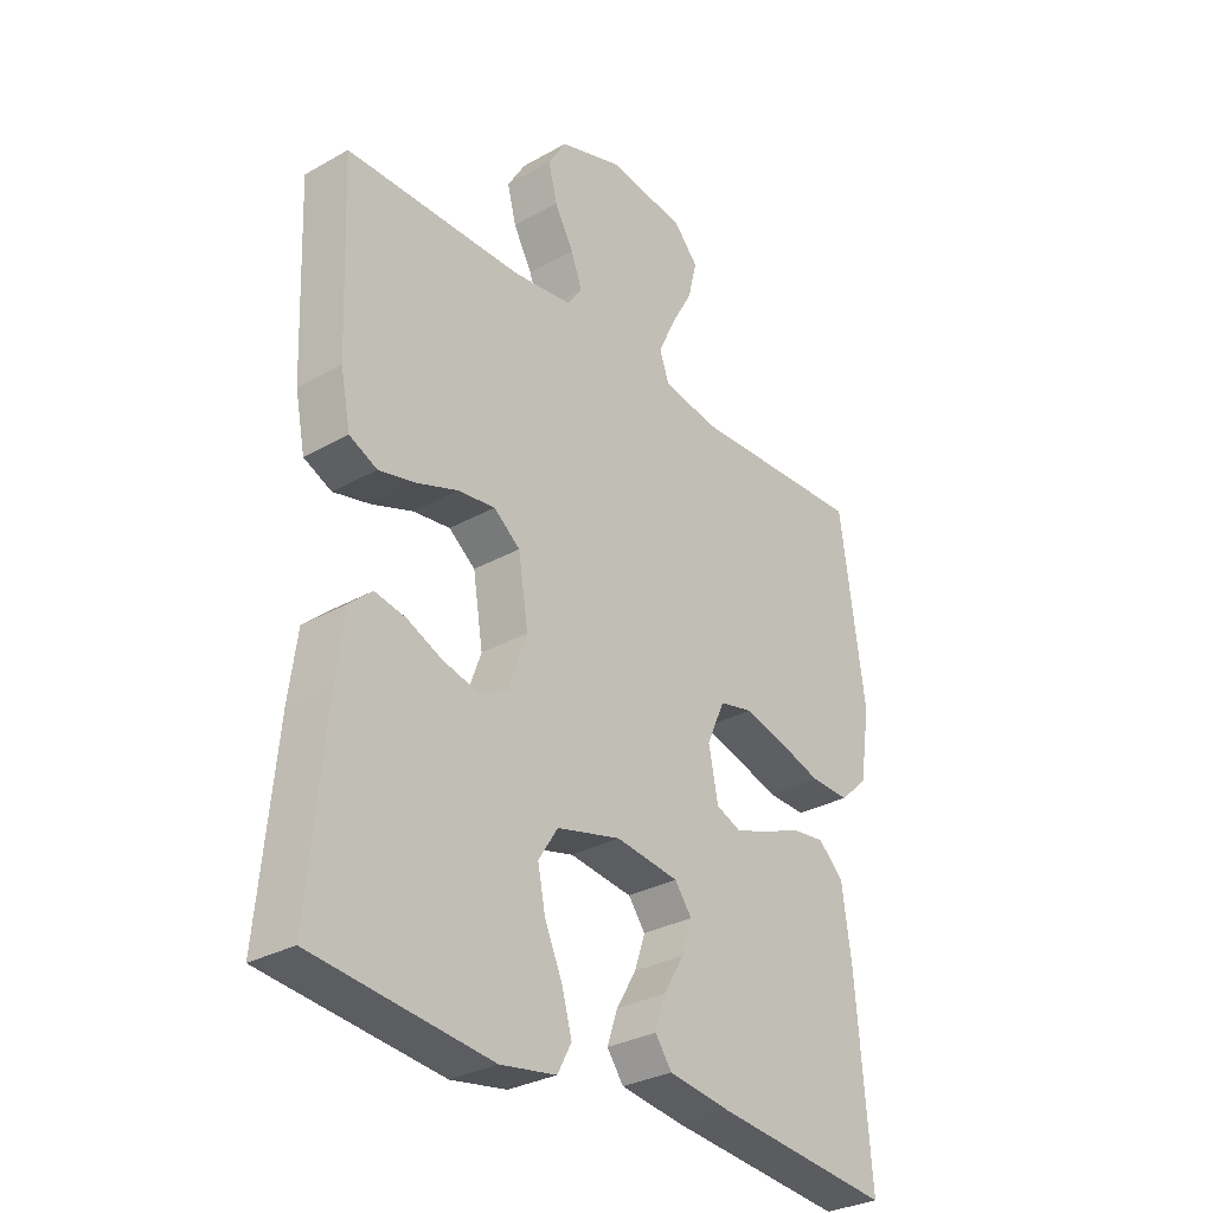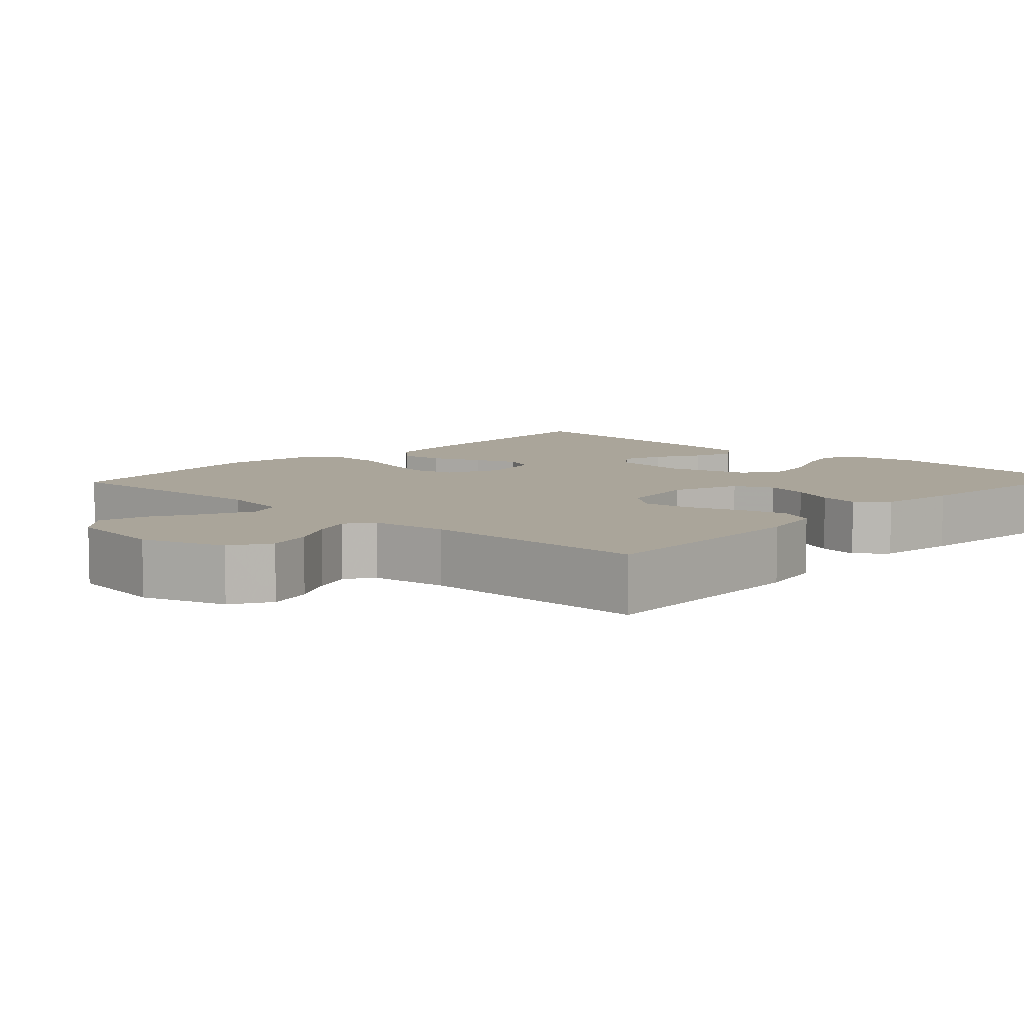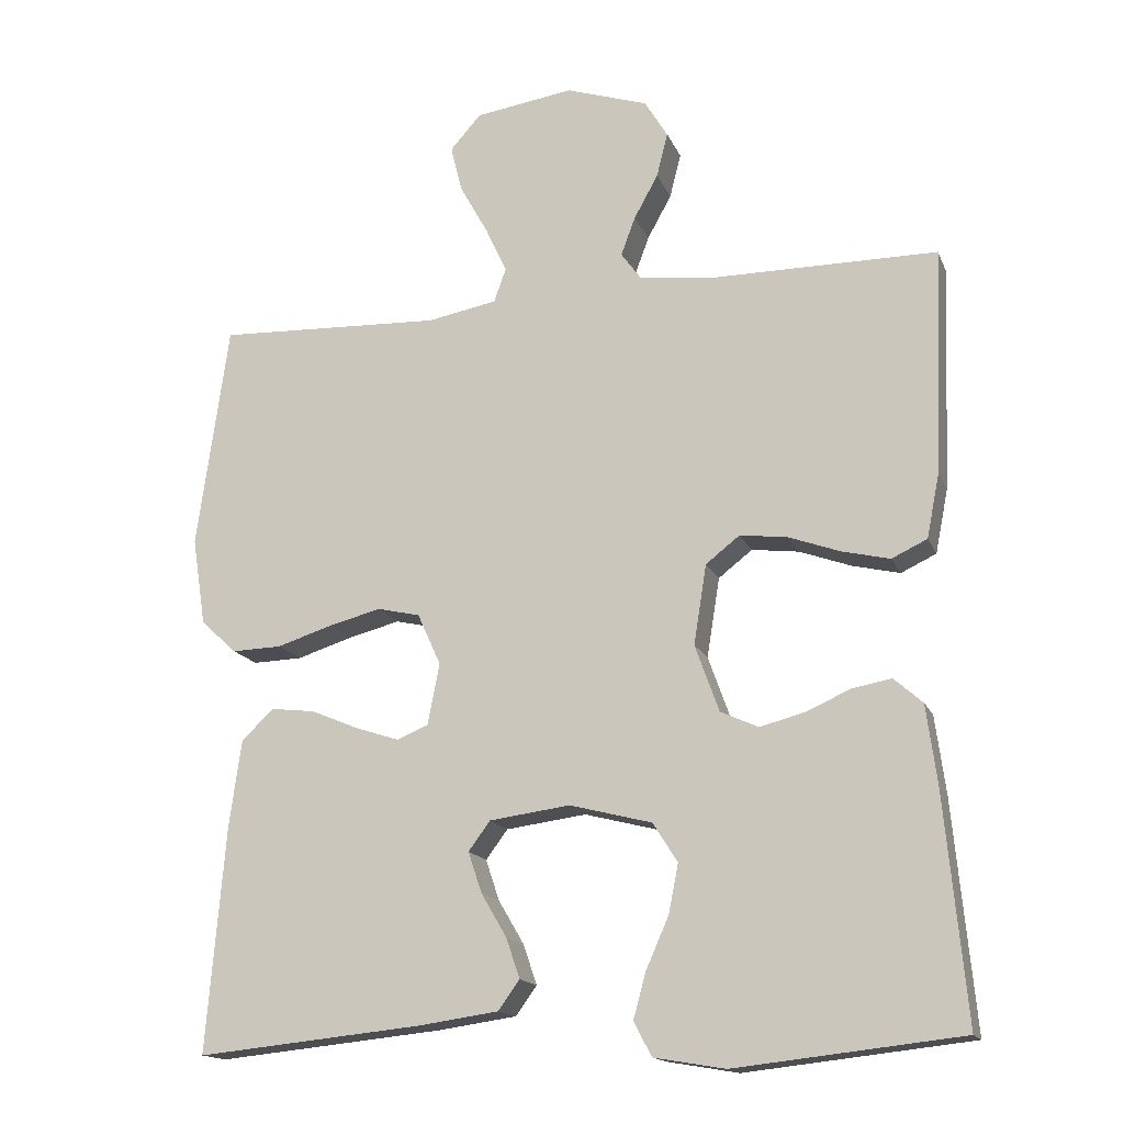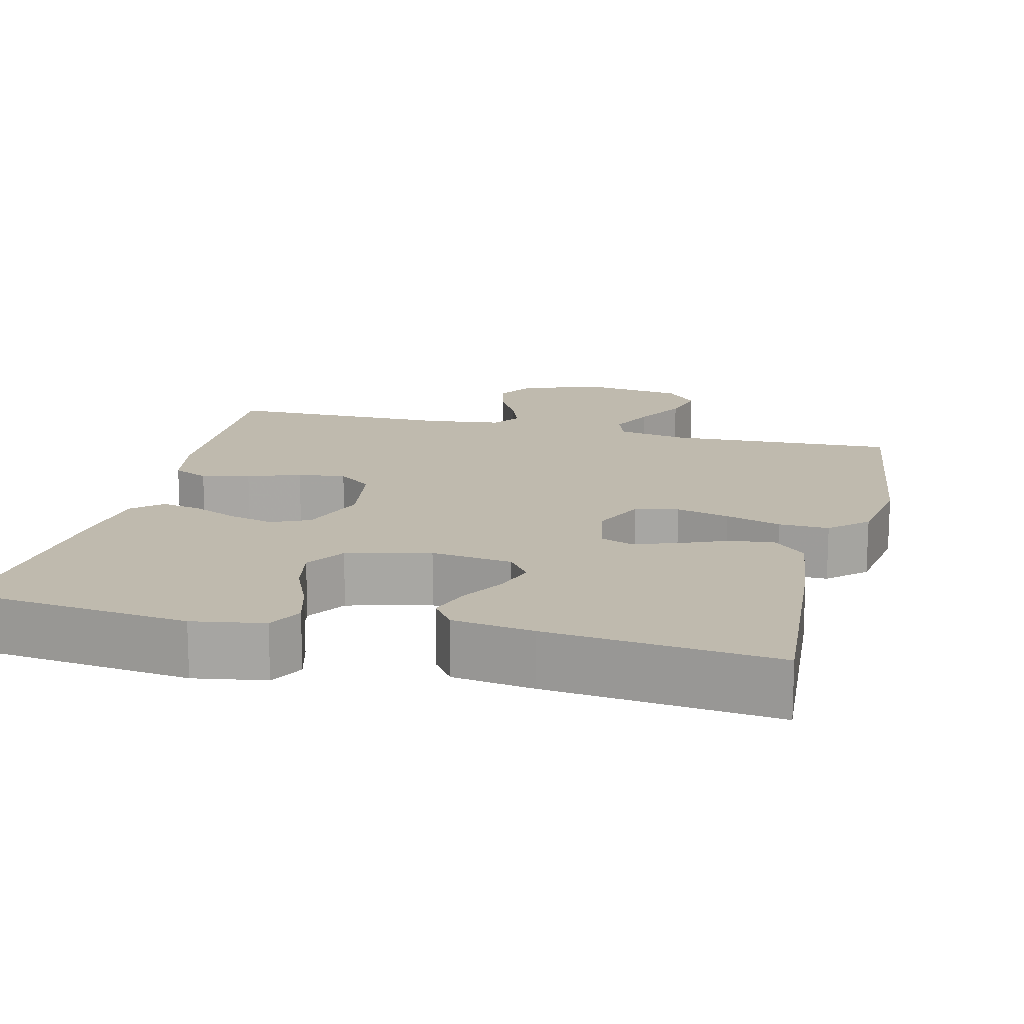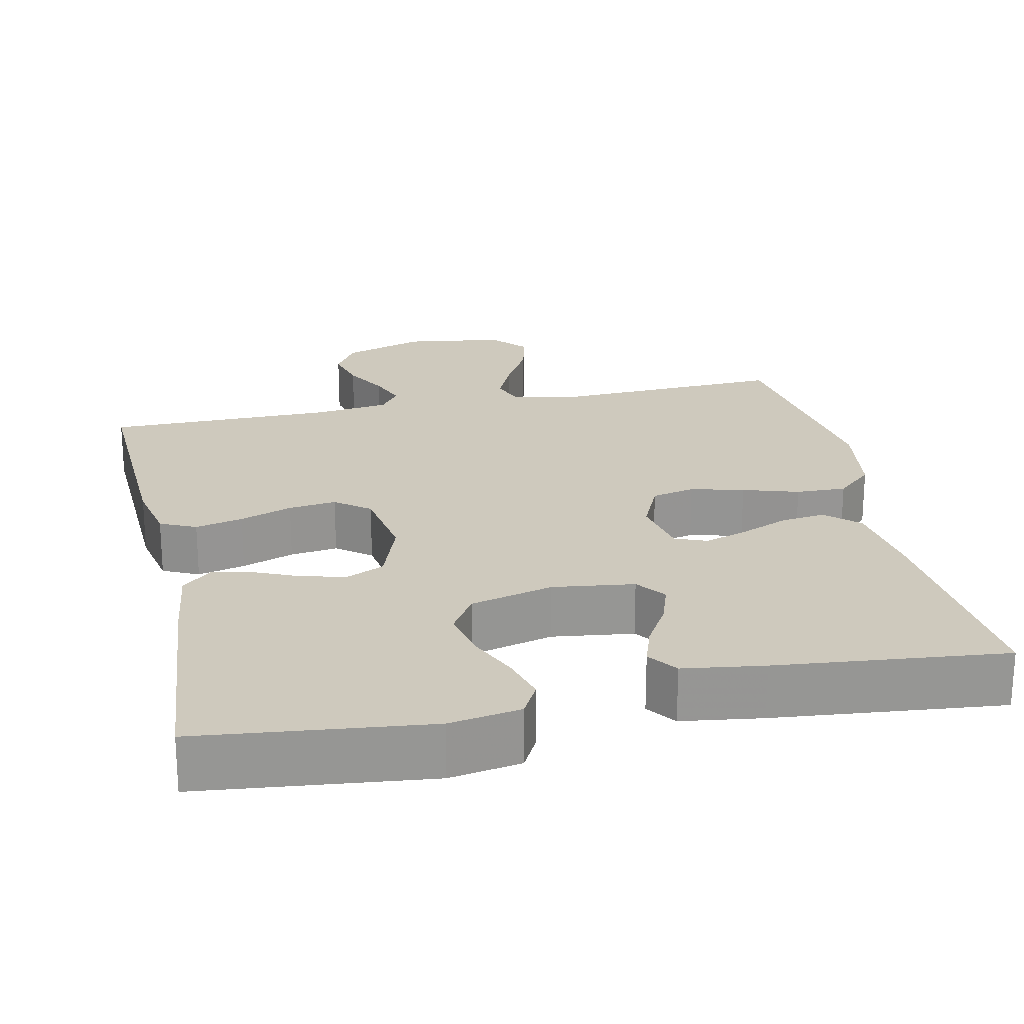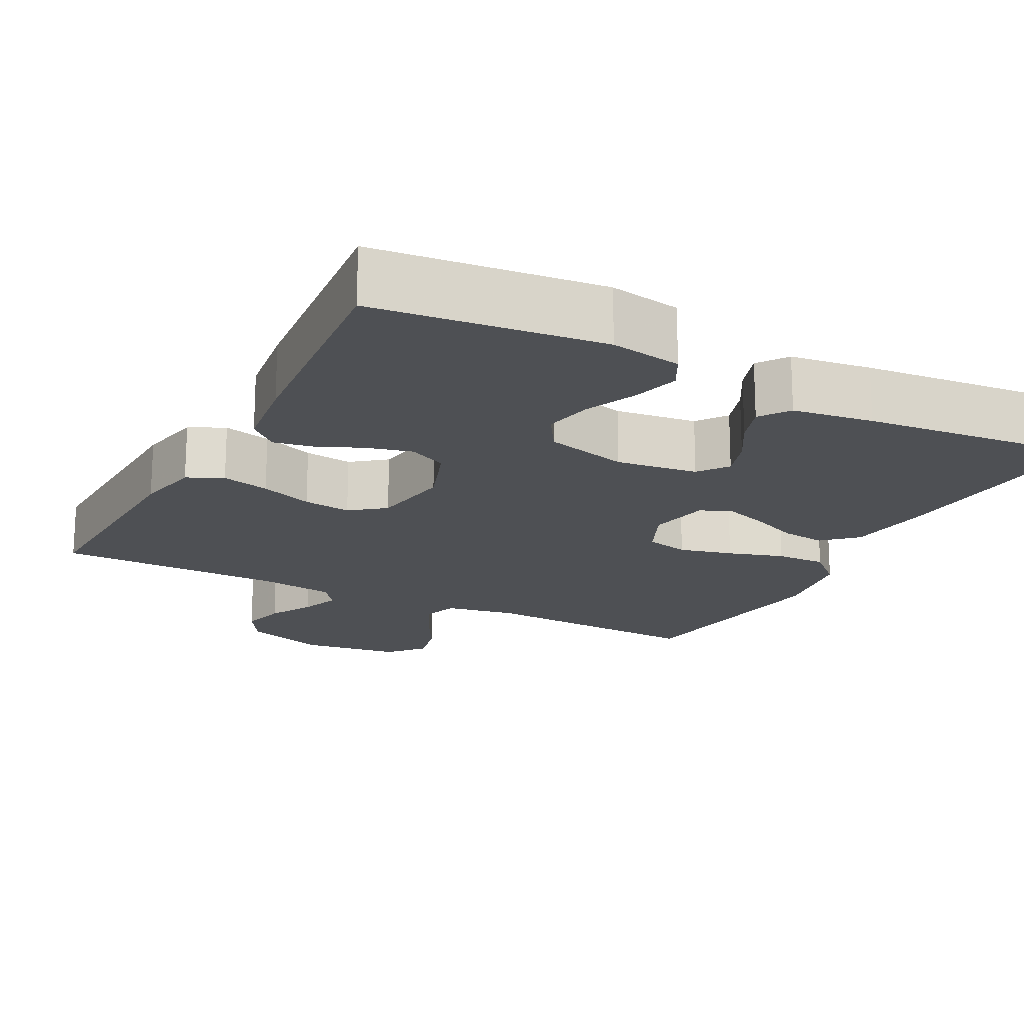
<metadata>
{"format":"obj","ext":"obj","renderer":"f3d","projection":"perspective","resolution":1024,"background":"white","views":[{"elev":-30.7,"azim":129.0,"up":"+Z"},{"elev":7.7,"azim":43.0,"up":"+Y"},{"elev":-15.9,"azim":17.3,"up":"+Z"},{"elev":15.6,"azim":-166.0,"up":"+Y"},{"elev":22.7,"azim":167.8,"up":"+Y"},{"elev":-18.5,"azim":152.4,"up":"+Y"}]}
</metadata>
<code>
v -0.5 0.07 0.5
v -0.2 0.07 0.487
v -0.107 0.07 0.504
v -0.091 0.07 0.549
v -0.119 0.07 0.61
v -0.157 0.07 0.678
v -0.172 0.07 0.74
v -0.131 0.07 0.786
v 0 0.07 0.805
v 0.109 0.07 0.769
v 0.14 0.07 0.718
v 0.125 0.07 0.659
v 0.093 0.07 0.601
v 0.074 0.07 0.55
v 0.1 0.07 0.514
v 0.2 0.07 0.501
v 0.5 0.07 0.5
v 0.488 0.07 0.2
v 0.471 0.07 0.115
v 0.424 0.07 0.093
v 0.361 0.07 0.108
v 0.292 0.07 0.133
v 0.229 0.07 0.141
v 0.184 0.07 0.106
v 0.167 0.07 0
v 0.199 0.07 -0.089
v 0.249 0.07 -0.112
v 0.308 0.07 -0.097
v 0.367 0.07 -0.071
v 0.42 0.07 -0.061
v 0.458 0.07 -0.095
v 0.472 0.07 -0.2
v 0.5 0.07 -0.5
v 0.2 0.07 -0.533
v 0.106 0.07 -0.517
v 0.082 0.07 -0.472
v 0.099 0.07 -0.411
v 0.129 0.07 -0.343
v 0.142 0.07 -0.278
v 0.109 0.07 -0.226
v 0 0.07 -0.198
v -0.107 0.07 -0.212
v -0.136 0.07 -0.251
v -0.118 0.07 -0.305
v -0.084 0.07 -0.363
v -0.066 0.07 -0.416
v -0.094 0.07 -0.455
v -0.2 0.07 -0.47
v -0.5 0.07 -0.5
v -0.475 0.07 -0.2
v -0.459 0.07 -0.085
v -0.416 0.07 -0.045
v -0.358 0.07 -0.052
v -0.294 0.07 -0.079
v -0.237 0.07 -0.098
v -0.195 0.07 -0.081
v -0.179 0.07 0
v -0.21 0.07 0.069
v -0.267 0.07 0.082
v -0.337 0.07 0.064
v -0.41 0.07 0.041
v -0.476 0.07 0.039
v -0.524 0.07 0.083
v -0.542 0.07 0.2
v -0.5 0 0.5
v -0.2 0 0.487
v -0.107 0 0.504
v -0.091 0 0.549
v -0.119 0 0.61
v -0.157 0 0.678
v -0.172 0 0.74
v -0.131 0 0.786
v 0 0 0.805
v 0.109 0 0.769
v 0.14 0 0.718
v 0.125 0 0.659
v 0.093 0 0.601
v 0.074 0 0.55
v 0.1 0 0.514
v 0.2 0 0.501
v 0.5 0 0.5
v 0.488 0 0.2
v 0.471 0 0.115
v 0.424 0 0.093
v 0.361 0 0.108
v 0.292 0 0.133
v 0.229 0 0.141
v 0.184 0 0.106
v 0.167 0 0
v 0.199 0 -0.089
v 0.249 0 -0.112
v 0.308 0 -0.097
v 0.367 0 -0.071
v 0.42 0 -0.061
v 0.458 0 -0.095
v 0.472 0 -0.2
v 0.5 0 -0.5
v 0.2 0 -0.533
v 0.106 0 -0.517
v 0.082 0 -0.472
v 0.099 0 -0.411
v 0.129 0 -0.343
v 0.142 0 -0.278
v 0.109 0 -0.226
v 0 0 -0.198
v -0.107 0 -0.212
v -0.136 0 -0.251
v -0.118 0 -0.305
v -0.084 0 -0.363
v -0.066 0 -0.416
v -0.094 0 -0.455
v -0.2 0 -0.47
v -0.5 0 -0.5
v -0.475 0 -0.2
v -0.459 0 -0.085
v -0.416 0 -0.045
v -0.358 0 -0.052
v -0.294 0 -0.079
v -0.237 0 -0.098
v -0.195 0 -0.081
v -0.179 0 0
v -0.21 0 0.069
v -0.267 0 0.082
v -0.337 0 0.064
v -0.41 0 0.041
v -0.476 0 0.039
v -0.524 0 0.083
v -0.542 0 0.2
f 64 1 2
f 63 64 2
f 62 63 2
f 61 62 2
f 60 61 2
f 59 60 2 3
f 58 59 3
f 57 58 3 4
f 52 53 54
f 51 52 54
f 50 51 54
f 49 50 54
f 48 49 54
f 47 48 54
f 46 47 54
f 45 46 54
f 44 45 54
f 43 44 54 55
f 42 43 55 56
f 36 37 38
f 35 36 38
f 34 35 38
f 33 34 38
f 32 33 38
f 31 32 38
f 30 31 38
f 29 30 38
f 28 29 38
f 27 28 38 39
f 26 27 39 40
f 20 21 22
f 19 20 22
f 18 19 22
f 17 18 22
f 16 17 22
f 15 16 22 23
f 14 15 23 24
f 11 12 13
f 10 11 13
f 9 10 13
f 8 9 13
f 7 8 13
f 6 7 13
f 5 6 13
f 4 5 13 14
f 14 24 25
f 4 14 25
f 57 4 25
f 57 25 26
f 56 57 26
f 42 56 26
f 41 42 26
f 26 40 41
f 66 65 128
f 66 128 127
f 66 127 126
f 66 126 125
f 66 125 124
f 67 66 124 123
f 67 123 122
f 68 67 122 121
f 118 117 116
f 118 116 115
f 118 115 114
f 118 114 113
f 118 113 112
f 118 112 111
f 118 111 110
f 118 110 109
f 118 109 108
f 119 118 108 107
f 120 119 107 106
f 102 101 100
f 102 100 99
f 102 99 98
f 102 98 97
f 102 97 96
f 102 96 95
f 102 95 94
f 102 94 93
f 102 93 92
f 103 102 92 91
f 104 103 91 90
f 86 85 84
f 86 84 83
f 86 83 82
f 86 82 81
f 86 81 80
f 87 86 80 79
f 88 87 79 78
f 77 76 75
f 77 75 74
f 77 74 73
f 77 73 72
f 77 72 71
f 77 71 70
f 77 70 69
f 78 77 69 68
f 89 88 78
f 89 78 68
f 89 68 121
f 90 89 121
f 90 121 120
f 90 120 106
f 90 106 105
f 105 104 90
f 1 65 66 2
f 2 66 67 3
f 3 67 68 4
f 4 68 69 5
f 5 69 70 6
f 6 70 71 7
f 7 71 72 8
f 8 72 73 9
f 9 73 74 10
f 10 74 75 11
f 11 75 76 12
f 12 76 77 13
f 13 77 78 14
f 14 78 79 15
f 15 79 80 16
f 16 80 81 17
f 17 81 82 18
f 18 82 83 19
f 19 83 84 20
f 20 84 85 21
f 21 85 86 22
f 22 86 87 23
f 23 87 88 24
f 24 88 89 25
f 25 89 90 26
f 26 90 91 27
f 27 91 92 28
f 28 92 93 29
f 29 93 94 30
f 30 94 95 31
f 31 95 96 32
f 32 96 97 33
f 33 97 98 34
f 34 98 99 35
f 35 99 100 36
f 36 100 101 37
f 37 101 102 38
f 38 102 103 39
f 39 103 104 40
f 40 104 105 41
f 41 105 106 42
f 42 106 107 43
f 43 107 108 44
f 44 108 109 45
f 45 109 110 46
f 46 110 111 47
f 47 111 112 48
f 48 112 113 49
f 49 113 114 50
f 50 114 115 51
f 51 115 116 52
f 52 116 117 53
f 53 117 118 54
f 54 118 119 55
f 55 119 120 56
f 56 120 121 57
f 57 121 122 58
f 58 122 123 59
f 59 123 124 60
f 60 124 125 61
f 61 125 126 62
f 62 126 127 63
f 63 127 128 64
f 64 128 65 1

</code>
